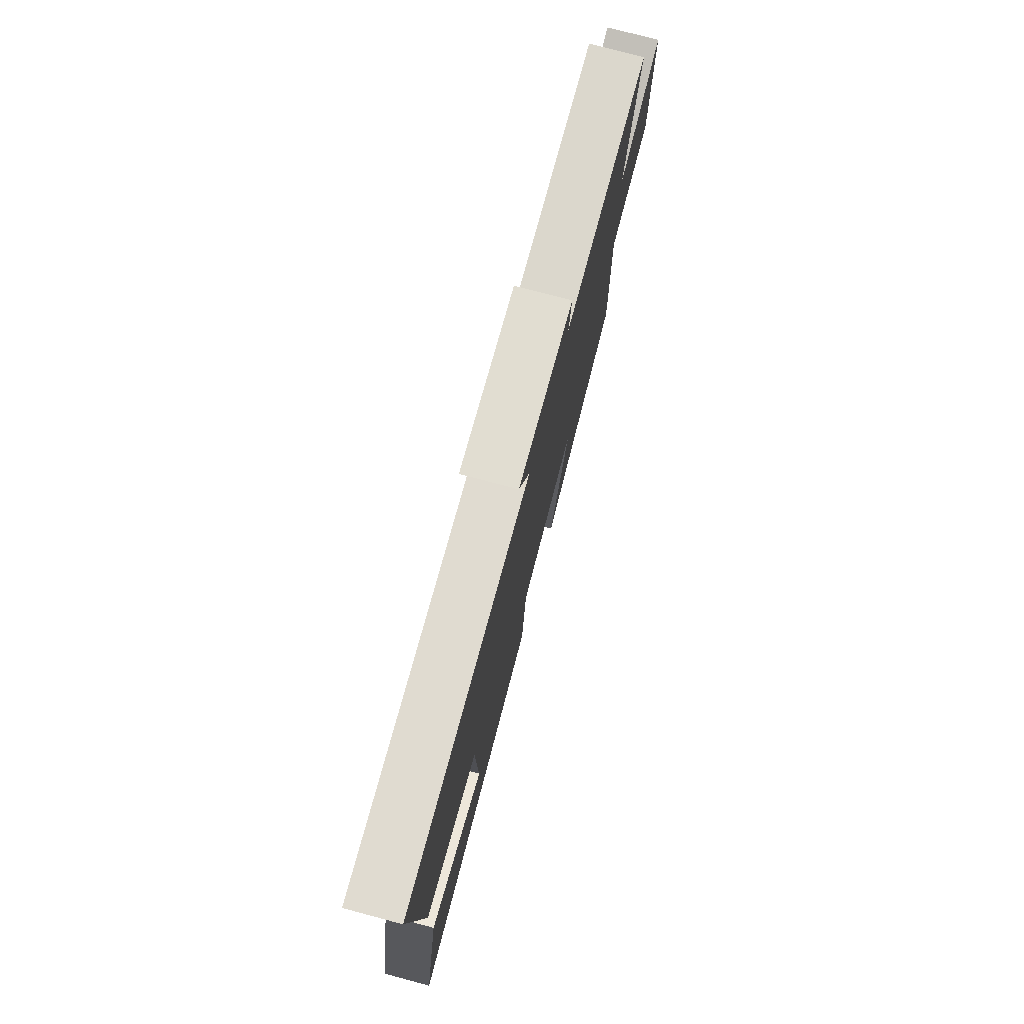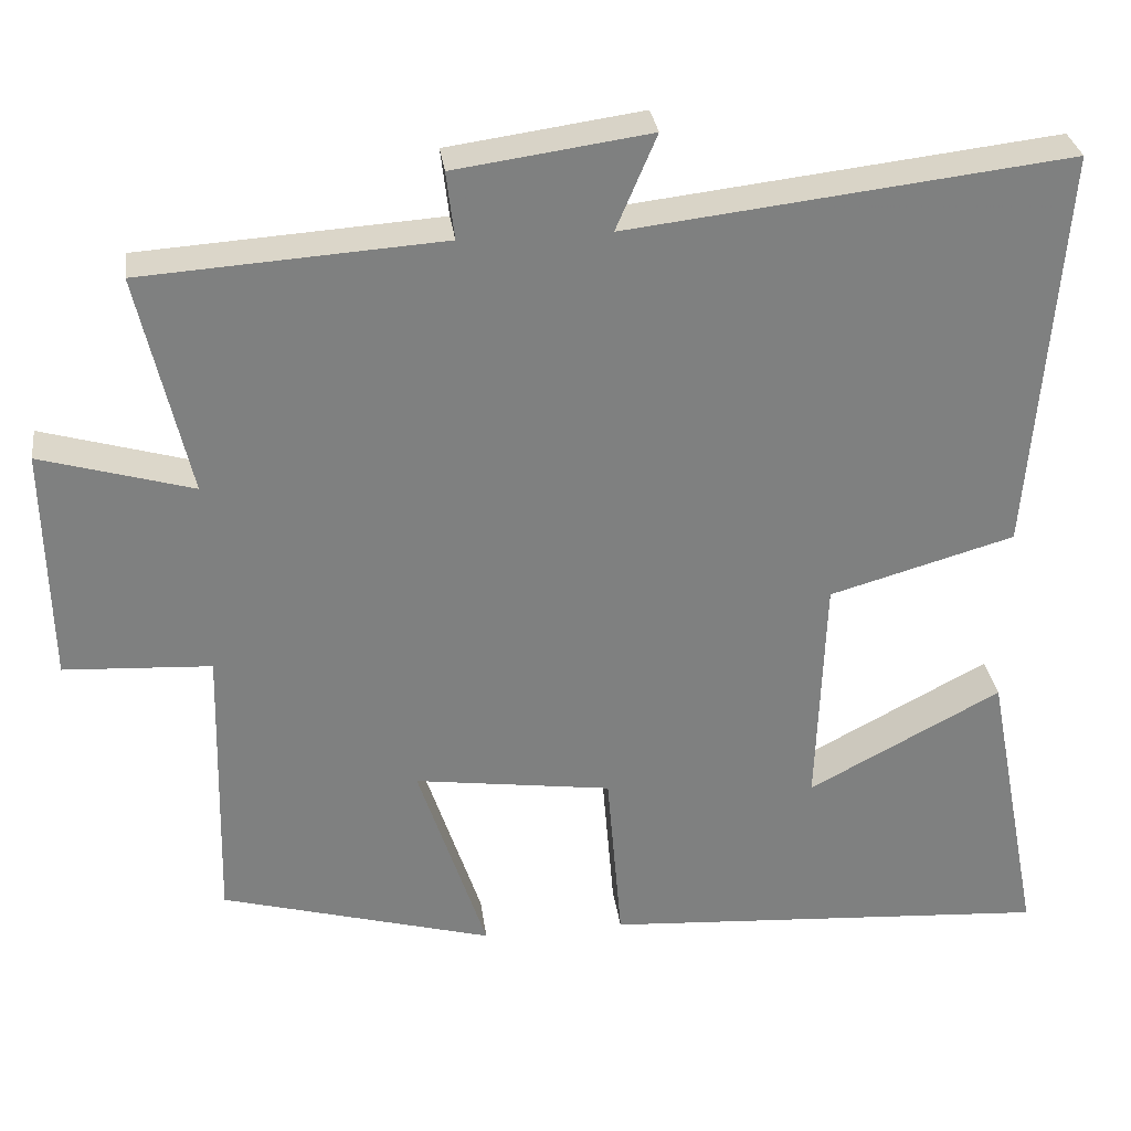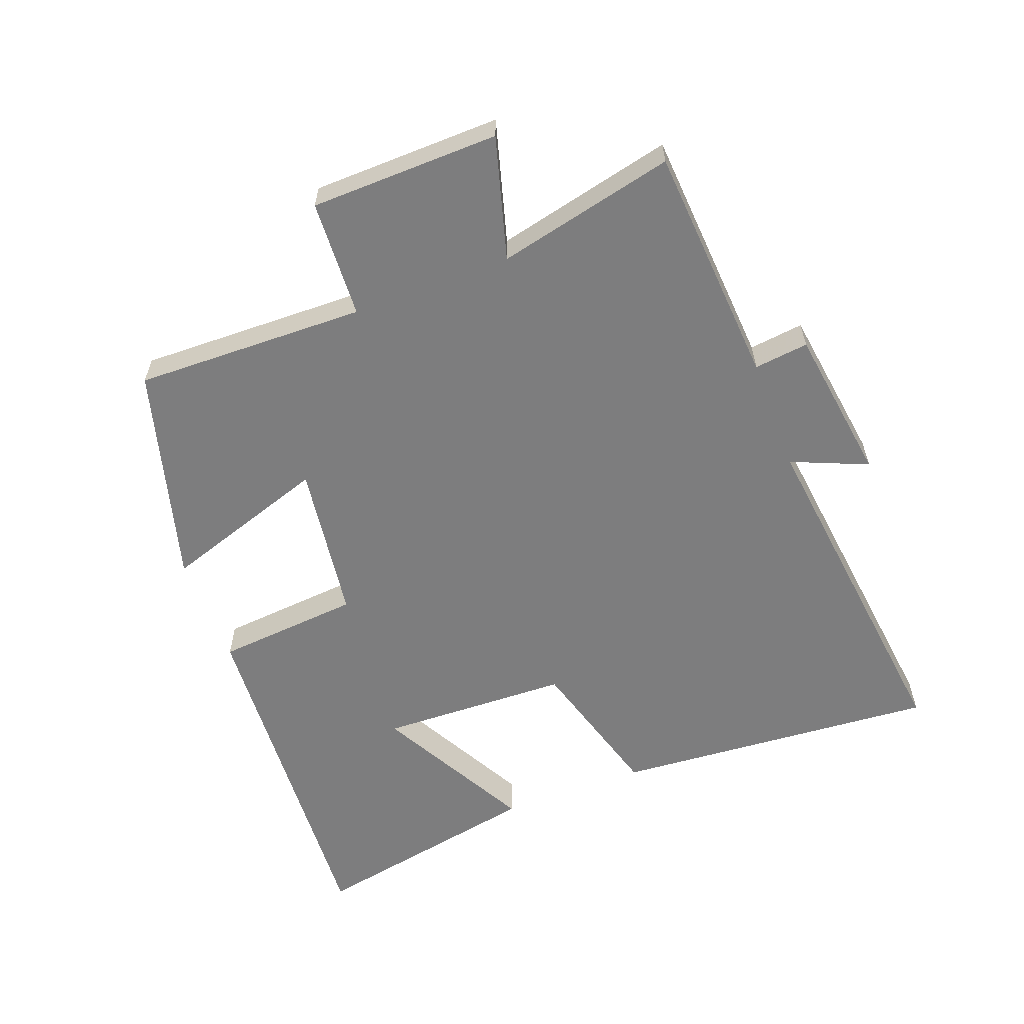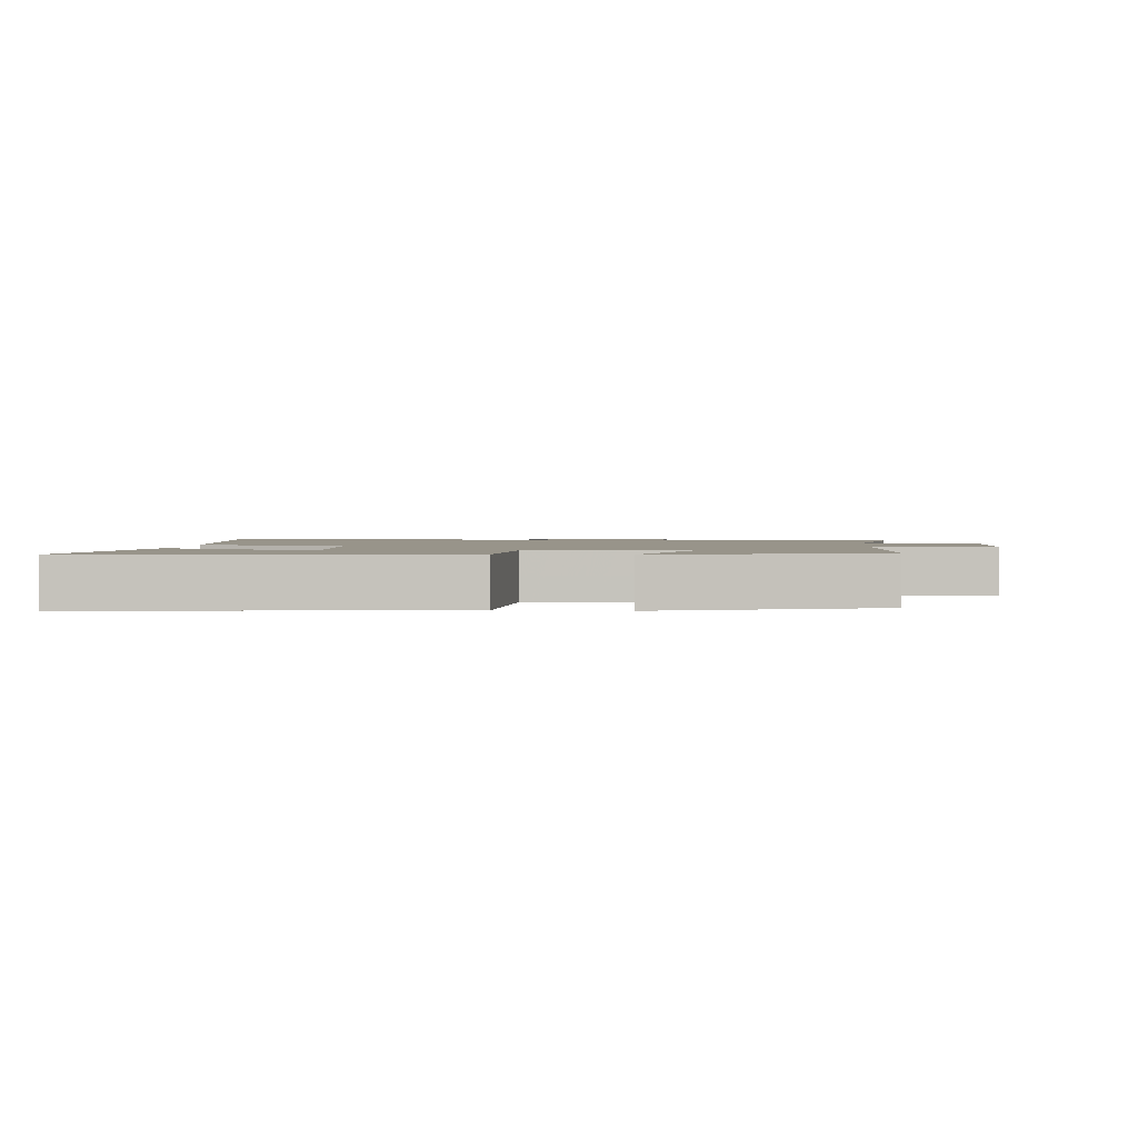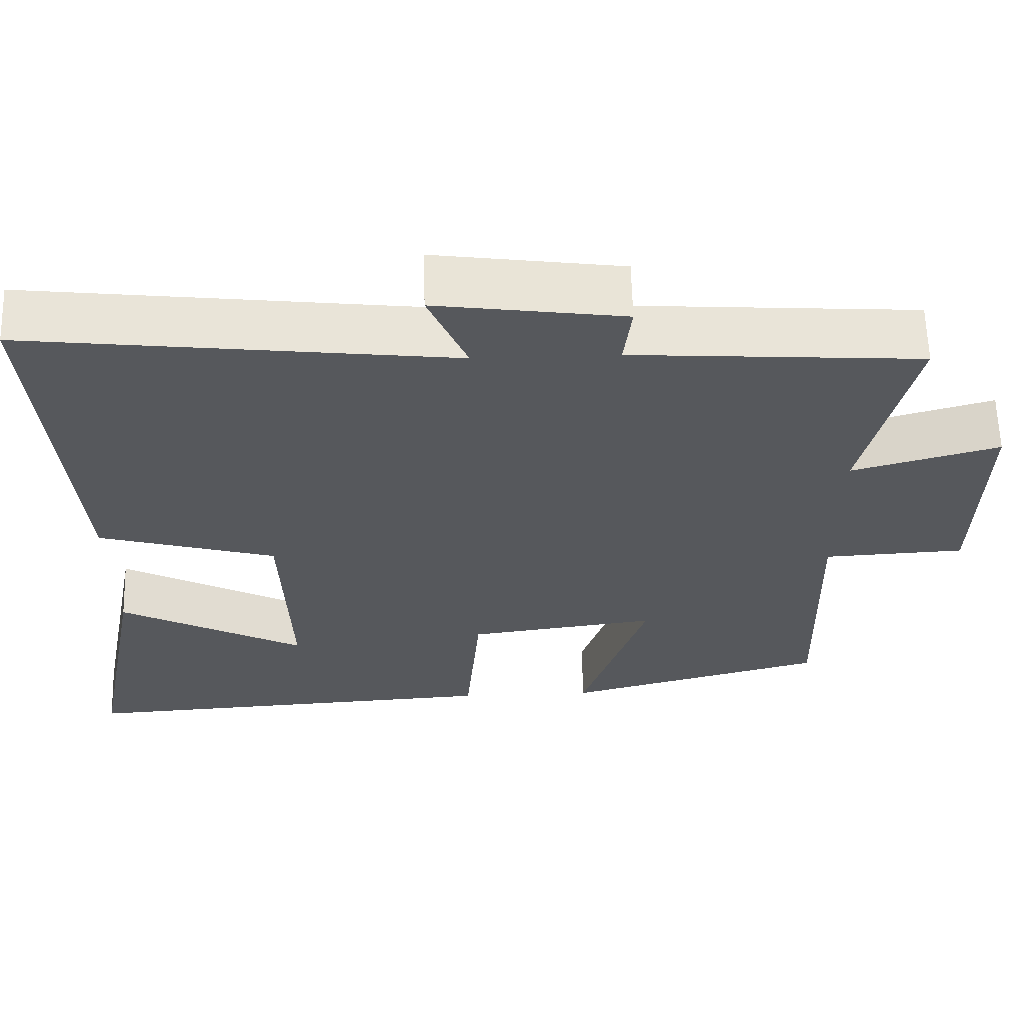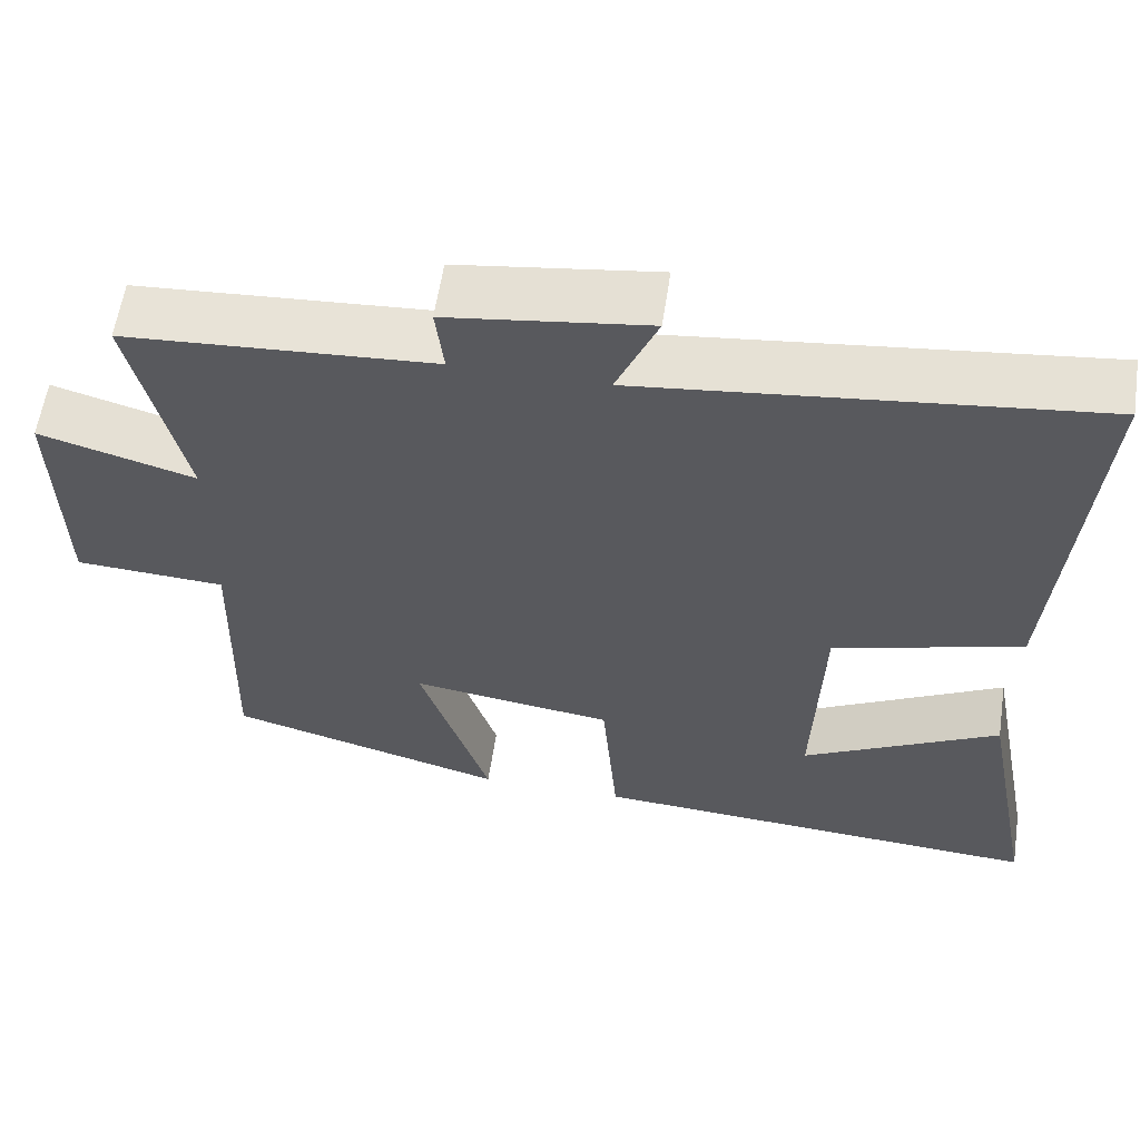
<metadata>
{"format":"obj","ext":"obj","renderer":"f3d","projection":"perspective","resolution":1024,"background":"white","views":[{"elev":77.0,"azim":104.9,"up":"+Z"},{"elev":30.5,"azim":-7.5,"up":"+Z"},{"elev":-59.2,"azim":-69.2,"up":"+Y"},{"elev":1.8,"azim":-176.9,"up":"+Y"},{"elev":62.0,"azim":178.5,"up":"+Z"},{"elev":59.2,"azim":8.6,"up":"+Z"}]}
</metadata>
<code>
v 0.539 0.07 0.564
v 0.5 0.07 0.06
v 0.27 0.07 -0.006
v 0.26 0.07 -0.3
v 0.5 0.07 -0.172
v 0.57 0.07 -0.536
v 0.01 0.07 -0.5
v -0.009 0.07 -0.276
v -0.255 0.07 -0.242
v -0.17 0.07 -0.5
v -0.509 0.07 -0.406
v -0.5 0.07 -0.048
v -0.683 0.07 -0.038
v -0.689 0.07 0.254
v -0.5 0.07 0.2
v -0.563 0.07 0.475
v -0.19 0.07 0.5
v -0.2 0.07 0.584
v 0.042 0.07 0.618
v -0.008 0.07 0.5
v 0.539 0 0.564
v 0.5 0 0.06
v 0.27 0 -0.006
v 0.26 0 -0.3
v 0.5 0 -0.172
v 0.57 0 -0.536
v 0.01 0 -0.5
v -0.009 0 -0.276
v -0.255 0 -0.242
v -0.17 0 -0.5
v -0.509 0 -0.406
v -0.5 0 -0.048
v -0.683 0 -0.038
v -0.689 0 0.254
v -0.5 0 0.2
v -0.563 0 0.475
v -0.19 0 0.5
v -0.2 0 0.584
v 0.042 0 0.618
v -0.008 0 0.5
f 17 18 19 20
f 15 16 17 20
f 15 20 1 2
f 12 13 14 15
f 12 15 2 3
f 9 10 11 12
f 8 9 12 3
f 7 8 3 4
f 4 5 6 7
f 40 39 38 37
f 40 37 36 35
f 22 21 40 35
f 35 34 33 32
f 23 22 35 32
f 32 31 30 29
f 23 32 29 28
f 24 23 28 27
f 27 26 25 24
f 1 21 22 2
f 2 22 23 3
f 3 23 24 4
f 4 24 25 5
f 5 25 26 6
f 6 26 27 7
f 7 27 28 8
f 8 28 29 9
f 9 29 30 10
f 10 30 31 11
f 11 31 32 12
f 12 32 33 13
f 13 33 34 14
f 14 34 35 15
f 15 35 36 16
f 16 36 37 17
f 17 37 38 18
f 18 38 39 19
f 19 39 40 20
f 20 40 21 1

</code>
